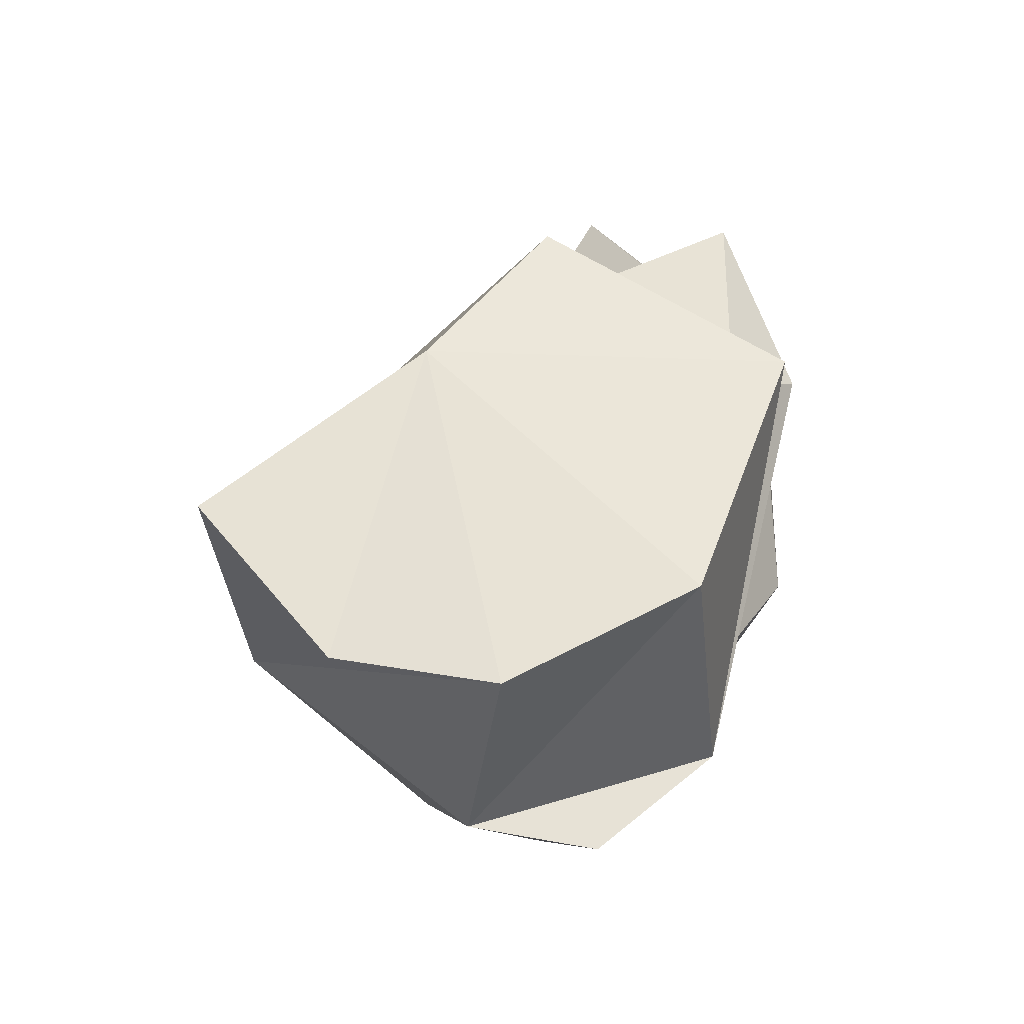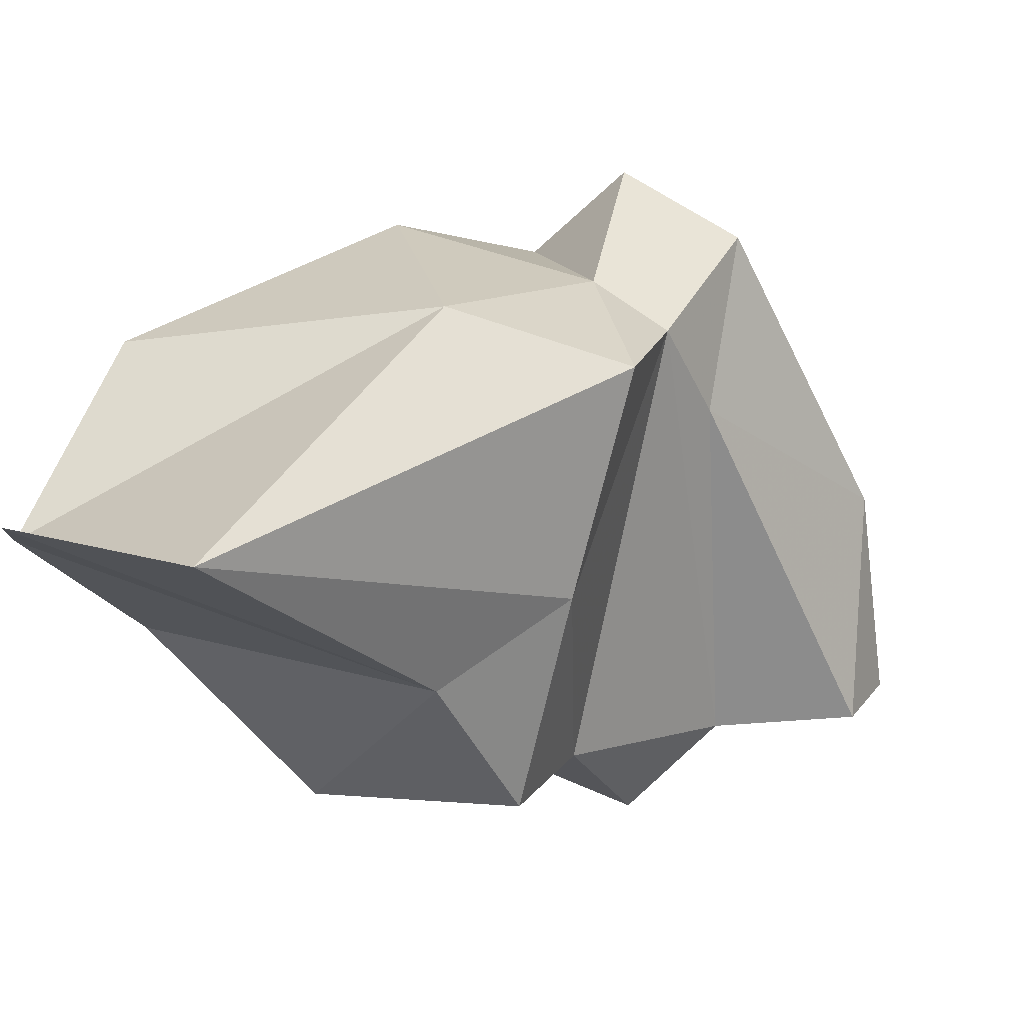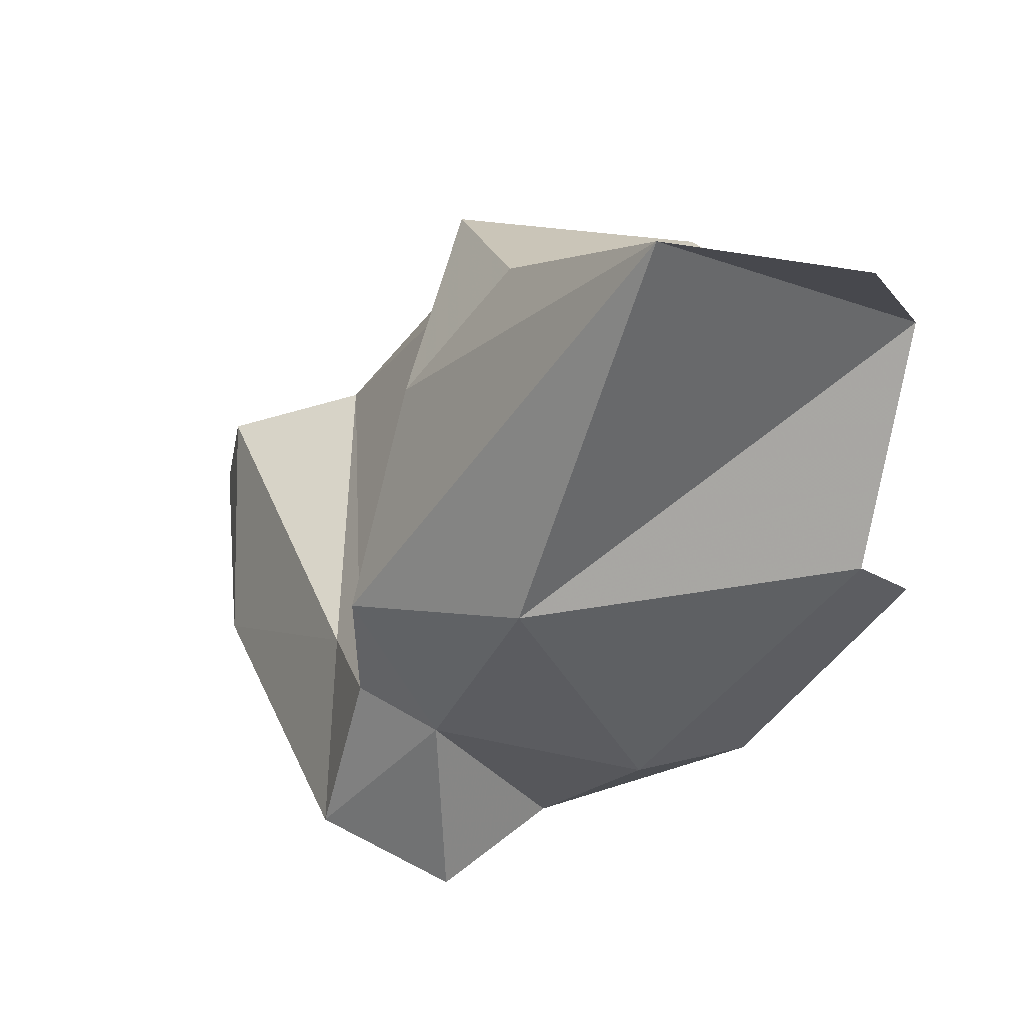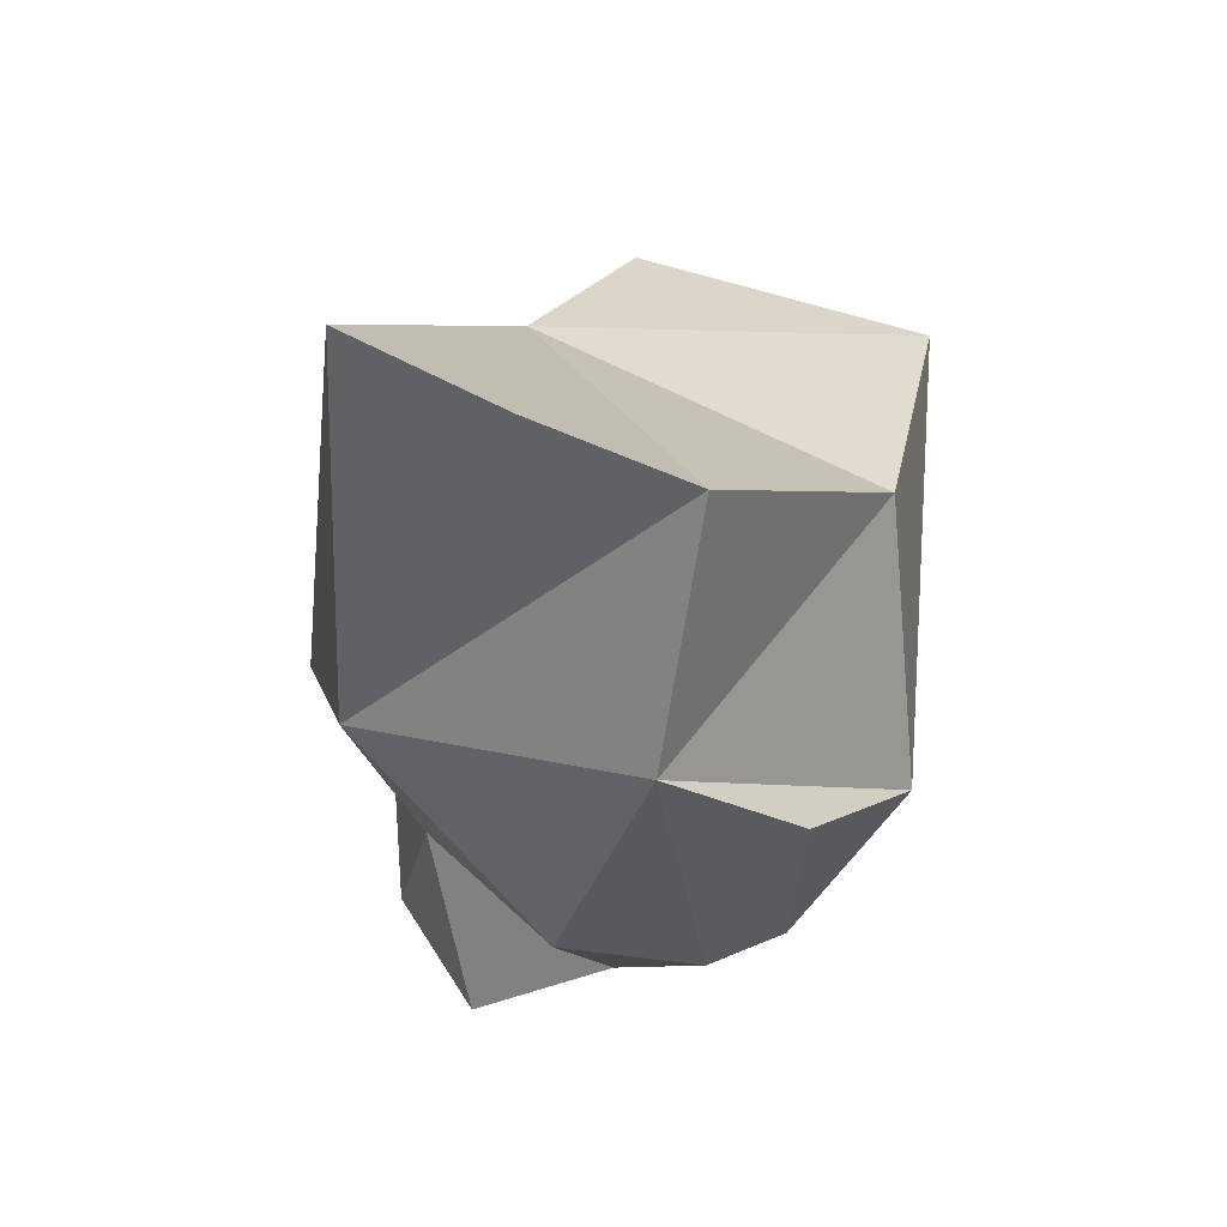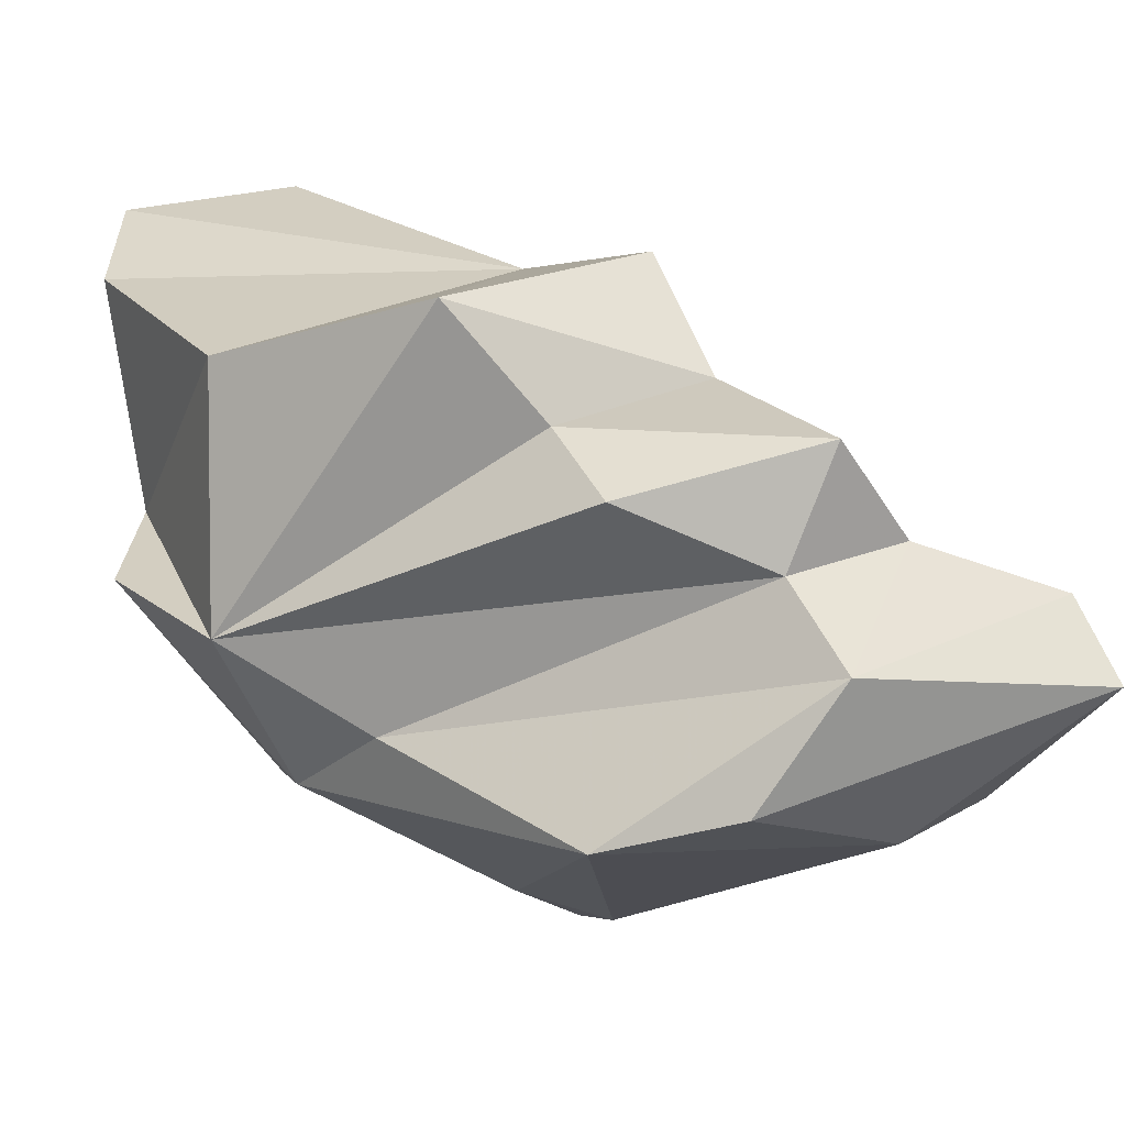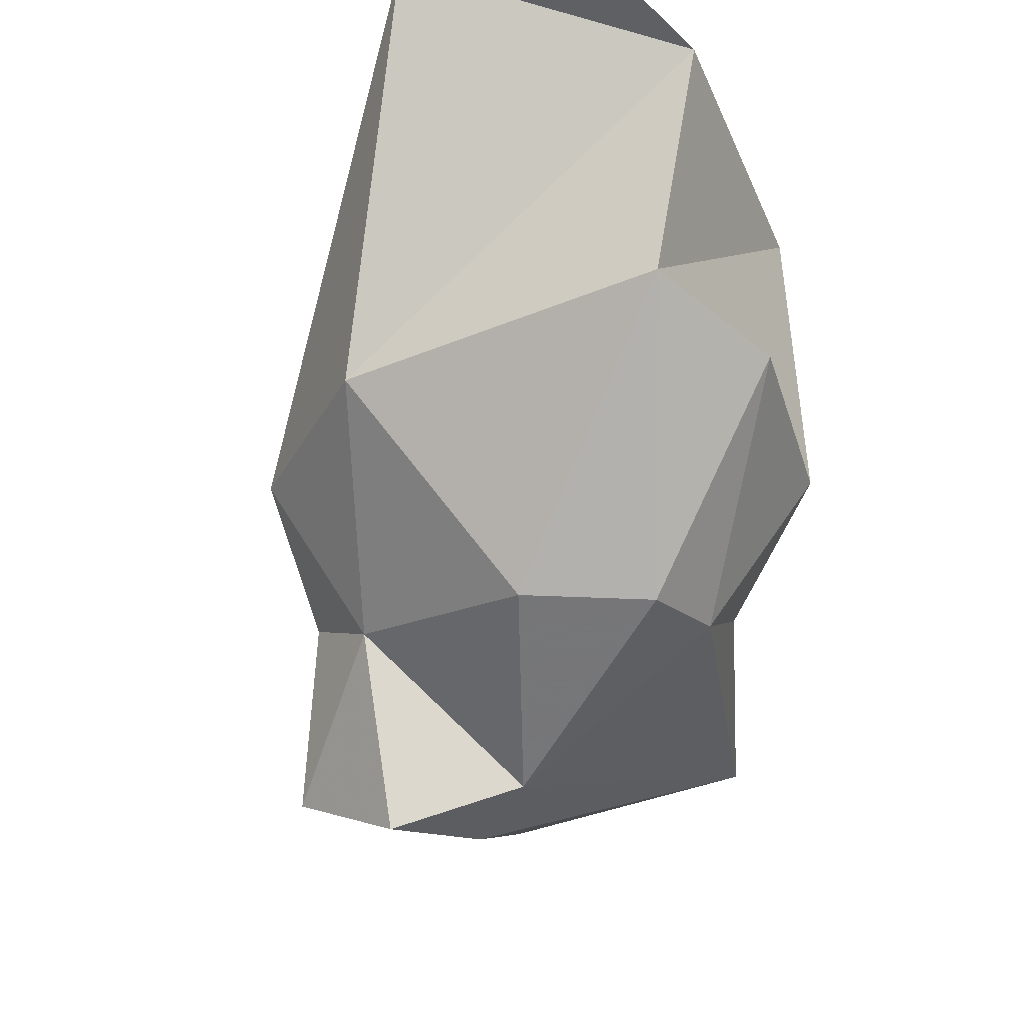
<metadata>
{"format":"obj","ext":"obj","renderer":"f3d","projection":"perspective","resolution":1024,"background":"white","views":[{"elev":45.4,"azim":-117.5,"up":"+Z"},{"elev":56.1,"azim":11.4,"up":"+Y"},{"elev":17.1,"azim":-169.8,"up":"+Z"},{"elev":20.9,"azim":-126.8,"up":"+Z"},{"elev":5.3,"azim":-13.5,"up":"+Z"},{"elev":-26.0,"azim":-140.0,"up":"+Z"}]}
</metadata>
<code>
v 185.8 260.4 110.6
v 184.9 267.6 106.2
v 185.7 259.7 103.5
v 184.7 271 114.6
v 183.7 264.4 104.6
v 188.1 263.6 99.41
v 190.7 255.1 112
v 189.6 258 101.1
v 183.8 267.2 112.6
v 188.1 261.2 99.47
v 193.4 254.9 109
v 194.1 252.3 107.3
v 193.6 252.3 99.09
v 193.3 269.8 105.1
v 198.2 251.8 105.6
v 194.7 263.7 112.8
v 189.7 272 115.3
v 197 258.9 113.2
v 199.2 249.9 103.4
v 194 261.8 96.27
v 190.7 266 99.5
v 197.9 256.5 110.1
v 196.4 265.6 100.1
v 199.5 251.5 108.8
v 197.6 263.7 109.3
v 198.7 265.1 101
v 198.3 267.6 104.3
v 196.4 260.7 95.57
v 196.4 264.4 94.91
v 201.7 252.8 106.2
v 200.1 264.1 96.45
v 200.1 262 101.2
v 201.6 252.9 98.87
v 197.1 250.6 100.1
v 206.5 251.1 102.8
v 205.8 252.5 104.9
v 205 256.1 99.28
g foo
f 16 17 4
f 16 4 9
f 7 18 16
f 16 9 1
f 7 16 1
f 25 17 16
f 4 17 9
f 25 16 18
f 25 18 22
f 7 22 18
f 9 2 1
f 11 22 7
f 1 2 3
f 1 3 7
f 3 11 7
f 25 27 17
f 25 26 27
f 14 9 17
f 25 22 26
f 14 2 9
f 24 22 11
f 3 2 5
f 3 12 11
f 12 24 11
f 14 17 27
f 22 30 26
f 24 30 22
f 2 6 5
f 6 10 5
f 15 30 24
f 10 3 5
f 10 8 3
f 15 24 12
f 15 12 3
f 15 3 8
f 23 14 27
f 27 26 23
f 21 14 23
f 14 21 2
f 26 30 32
f 36 32 30
f 6 2 21
f 15 19 30
f 36 30 19
f 19 15 8
f 23 20 21
f 36 37 32
f 21 20 6
f 35 37 36
f 20 10 6
f 19 35 36
f 20 13 10
f 19 34 35
f 8 10 13
f 8 13 19
f 34 19 13
f 23 26 31
f 32 31 26
f 23 31 29
f 32 37 31
f 29 20 23
f 28 20 29
f 13 28 33
f 35 34 33
f 13 20 28
f 34 13 33
f 29 31 37
f 33 28 37
f 28 29 37
f 37 35 33
g

</code>
